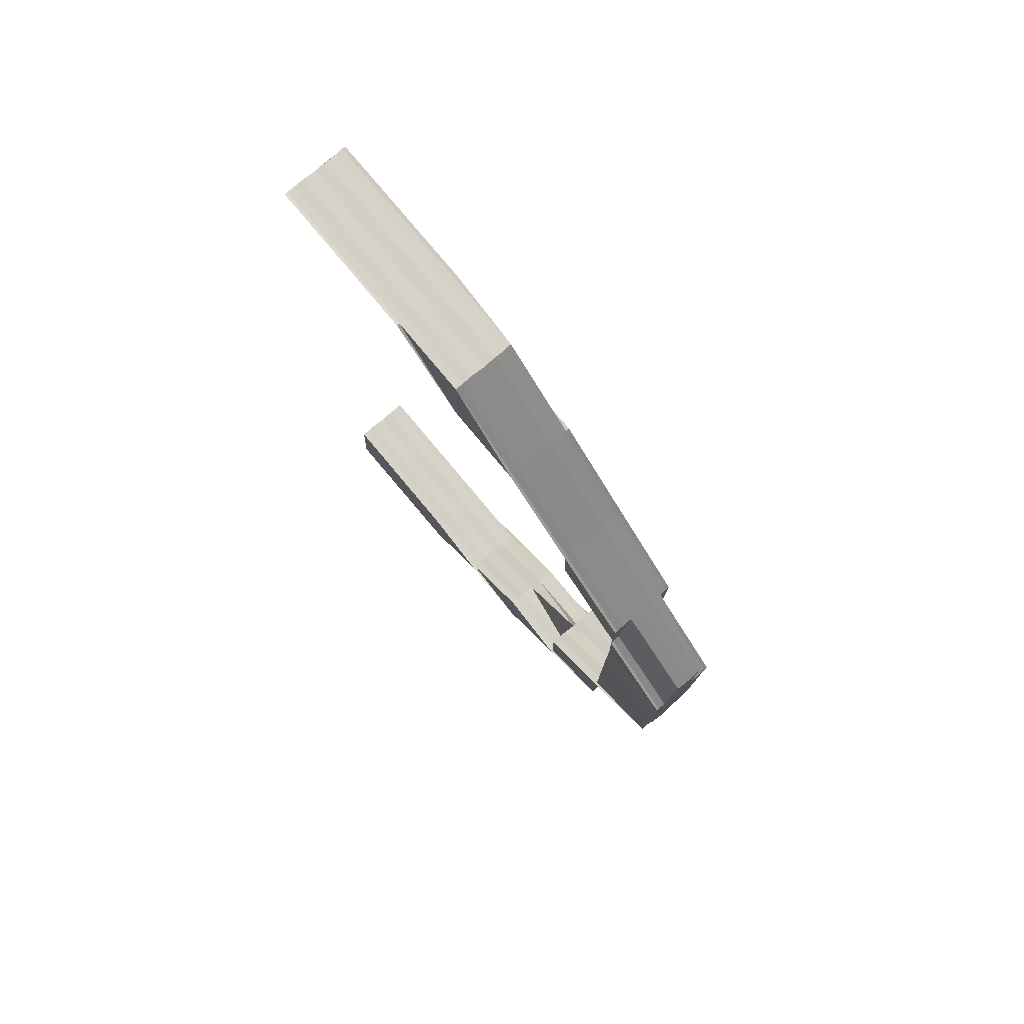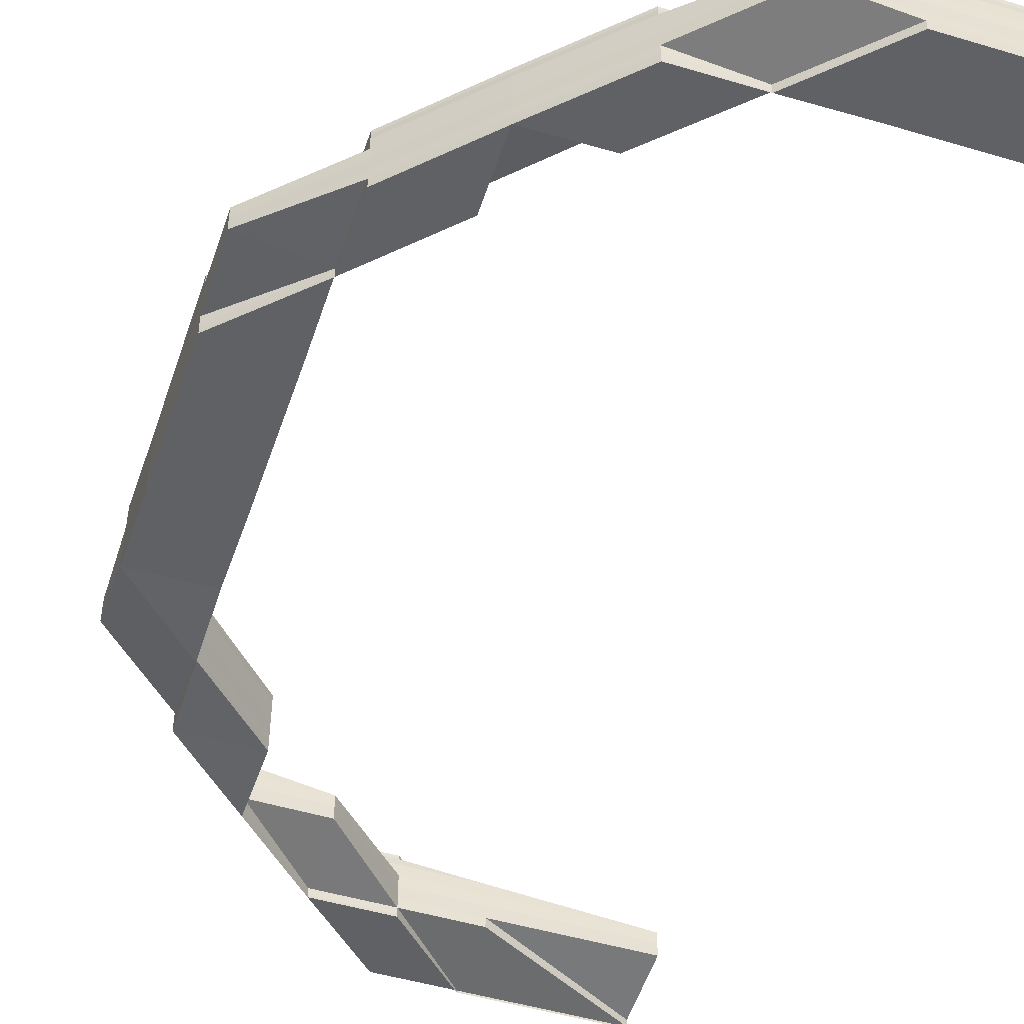
<metadata>
{"format":"obj","ext":"obj","renderer":"f3d","projection":"perspective","resolution":1024,"background":"white","views":[{"elev":79.0,"azim":-129.9,"up":"+Y"},{"elev":-49.3,"azim":-18.3,"up":"+Z"}]}
</metadata>
<code>
o 15529
v 2226 1866 14.6
v 2226 1866 14.6
v 2226 1866 14.6
v 2226 1866 14.6
v 2226 1866 14.6
v 2226 1866 14.6
v 2226 1866 14.59
v 2226 1866 14.6
v 2226 1866 14.59
v 2226 1866 14.59
v 2226 1866 14.59
v 2226 1866 14.6
v 2226 1866 14.59
v 2226 1866 14.59
v 2226 1866 14.59
v 2226 1866 14.6
v 2226 1866 14.6
v 2226 1866 14.6
v 2226 1866 14.59
v 2226 1866 14.6
v 2226 1866 14.6
v 2226 1866 14.6
v 2226 1866 14.6
v 2226 1866 14.6
v 2226 1866 14.6
v 2226 1866 14.6
v 2226 1866 14.6
v 2226 1866 14.6
v 2226 1866 14.6
v 2226 1866 14.6
v 2226 1866 14.6
v 2226 1866 14.59
v 2226 1866 14.6
v 2226 1866 14.6
v 2226 1866 14.6
v 2226 1866 14.6
v 2226 1866 14.6
v 2226 1866 14.6
v 2226 1866 14.6
v 2226 1866 14.6
v 2226 1866 14.6
v 2226 1866 14.6
v 2226 1866 14.6
v 2226 1866 14.6
v 2226 1866 14.6
v 2226 1866 14.59
v 2226 1866 14.6
v 2226 1866 14.59
v 2226 1866 14.59
v 2226 1866 14.6
v 2226 1866 14.59
v 2226 1866 14.59
v 2226 1866 14.59
v 2226 1866 14.59
v 2226 1866 14.59
v 2226 1866 14.59
v 2226 1866 14.59
v 2226 1866 14.59
v 2226 1866 14.59
v 2226 1866 14.59
v 2226 1866 14.59
v 2226 1866 14.59
v 2226 1866 14.59
v 2226 1866 14.59
v 2226 1866 14.59
v 2226 1866 14.59
v 2226 1866 14.59
v 2226 1866 14.59
v 2226 1866 14.59
v 2226 1866 14.59
v 2226 1866 14.59
v 2226 1866 14.59
v 2226 1866 14.59
v 2226 1866 14.59
v 2226 1866 14.59
v 2226 1866 14.59
v 2226 1866 14.59
v 2226 1866 14.59
v 2226 1866 14.59
v 2226 1866 14.59
v 2226 1866 14.59
v 2226 1866 14.59
v 2226 1866 14.59
v 2226 1866 14.59
v 2226 1866 14.59
v 2226 1866 14.59
v 2226 1866 14.59
v 2226 1866 14.59
v 2226 1866 14.59
v 2226 1866 14.59
v 2226 1866 14.59
v 2226 1866 14.59
v 2226 1866 14.59
v 2226 1866 14.59
v 2226 1866 14.59
v 2226 1866 14.59
v 2226 1866 14.59
v 2226 1866 14.59
v 2226 1866 14.59
v 2226 1866 14.59
v 2226 1866 14.59
v 2226 1866 14.59
v 2226 1866 14.59
v 2226 1866 14.59
v 2226 1866 14.59
v 2226 1866 14.59
v 2226 1866 14.59
v 2226 1866 14.59
v 2226 1866 14.59
v 2226 1866 14.59
v 2226 1866 14.59
v 2226 1866 14.59
v 2226 1866 14.6
v 2226 1866 14.59
v 2226 1866 14.6
v 2226 1866 14.59
v 2226 1866 14.59
v 2226 1866 14.59
v 2226 1866 14.59
v 2226 1866 14.59
v 2226 1866 14.59
v 2226 1866 14.59
v 2226 1866 14.59
v 2226 1866 14.6
v 2226 1866 14.59
v 2226 1866 14.6
v 2226 1866 14.59
v 2226 1866 14.59
v 2226 1866 14.59
v 2226 1866 14.59
v 2226 1866 14.59
v 2226 1866 14.59
v 2226 1866 14.59
v 2226 1866 14.59
v 2226 1866 14.59
v 2226 1866 14.59
v 2226 1866 14.59
v 2226 1866 14.59
v 2226 1866 14.59
v 2226 1866 14.59
v 2226 1866 14.59
v 2226 1866 14.59
v 2226 1866 14.59
v 2226 1866 14.59
v 2226 1866 14.59
v 2226 1866 14.59
v 2226 1866 14.59
v 2226 1866 14.59
v 2226 1866 14.59
v 2226 1866 14.59
v 2226 1866 14.59
v 2226 1866 14.59
v 2226 1866 14.59
v 2226 1866 14.59
v 2226 1866 14.59
v 2226 1866 14.59
v 2226 1866 14.6
v 2226 1866 14.6
v 2226 1866 14.6
v 2226 1866 14.6
v 2226 1866 14.6
v 2226 1866 14.59
v 2226 1866 14.6
v 2226 1866 14.6
v 2226 1866 14.6
v 2226 1866 14.6
v 2226 1866 14.6
v 2226 1866 14.6
v 2226 1866 14.6
v 2226 1866 14.6
v 2226 1866 14.6
v 2226 1866 14.6
v 2226 1866 14.6
v 2226 1866 14.6
v 2226 1866 14.6
v 2226 1866 14.6
v 2226 1866 14.6
v 2226 1866 14.6
v 2226 1866 14.6
v 2226 1866 14.6
v 2226 1866 14.6
v 2226 1866 14.6
v 2226 1866 14.6
v 2226 1866 14.6
v 2226 1866 14.6
v 2226 1866 14.6
v 2226 1866 14.6
v 2226 1866 14.6
v 2226 1866 14.6
v 2226 1866 14.59
v 2226 1866 14.6
v 2226 1866 14.59
v 2226 1866 14.59
v 2226 1866 14.6
v 2226 1866 14.59
v 2226 1866 14.59
v 2226 1866 14.6
v 2226 1866 14.6
v 2226 1866 14.6
v 2226 1866 14.6
v 2226 1866 14.6
v 2226 1866 14.6
v 2226 1866 14.6
v 2226 1866 14.6
v 2226 1866 14.6
v 2226 1866 14.6
v 2226 1866 14.6
v 2226 1866 14.6
v 2226 1866 14.6
v 2226 1866 14.6
v 2226 1866 14.6
v 2226 1866 14.6
v 2226 1866 14.6
v 2226 1866 14.6
v 2226 1866 14.6
v 2226 1866 14.6
v 2226 1866 14.6
v 2226 1866 14.6
v 2226 1866 14.6
v 2226 1866 14.6
v 2226 1866 14.6
v 2226 1866 14.6
v 2226 1866 14.6
v 2226 1866 14.6
v 2226 1866 14.6
v 2226 1866 14.6
v 2226 1866 14.6
v 2226 1866 14.6
v 2226 1866 14.6
v 2226 1866 14.6
v 2226 1866 14.6
v 2226 1866 14.6
v 2226 1866 14.6
v 2226 1866 14.6
v 2226 1866 14.6
v 2226 1866 14.6
v 2226 1866 14.6
v 2226 1866 14.6
v 2226 1866 14.6
v 2226 1866 14.6
v 2226 1866 14.6
v 2226 1866 14.59
v 2226 1866 14.59
v 2226 1866 14.59
v 2226 1866 14.59
v 2226 1866 14.59
v 2226 1866 14.59
v 2226 1866 14.59
v 2226 1866 14.59
v 2226 1866 14.59
v 2226 1866 14.59
v 2226 1866 14.59
v 2226 1866 14.59
v 2226 1866 14.59
v 2226 1866 14.59
v 2226 1866 14.59
v 2226 1866 14.59
v 2226 1866 14.59
v 2226 1866 14.59
v 2226 1866 14.59
v 2226 1866 14.59
v 2226 1866 14.59
v 2226 1866 14.59
v 2226 1866 14.59
v 2226 1866 14.59
v 2226 1866 14.59
v 2226 1866 14.59
v 2226 1866 14.59
v 2226 1866 14.59
v 2226 1866 14.59
v 2226 1866 14.59
v 2226 1866 14.6
v 2226 1866 14.59
v 2226 1866 14.6
v 2226 1866 14.6
v 2226 1866 14.59
v 2226 1866 14.6
v 2226 1866 14.59
v 2226 1866 14.59
v 2226 1866 14.6
v 2226 1866 14.6
v 2226 1866 14.6
v 2226 1866 14.6
v 2226 1866 14.6
v 2226 1866 14.6
v 2226 1866 14.6
v 2226 1866 14.6
v 2226 1866 14.6
v 2226 1866 14.6
v 2226 1866 14.6
v 2226 1866 14.6
v 2226 1866 14.6
v 2226 1866 14.6
v 2226 1866 14.6
v 2226 1866 14.6
v 2226 1866 14.6
v 2226 1866 14.6
v 2226 1866 14.6
v 2226 1866 14.6
v 2226 1866 14.6
v 2226 1866 14.6
v 2226 1866 14.6
v 2226 1866 14.6
v 2226 1866 14.6
v 2226 1866 14.6
v 2226 1866 14.6
v 2226 1866 14.6
v 2226 1866 14.6
v 2226 1866 14.6
v 2226 1866 14.6
v 2226 1866 14.6
v 2226 1866 14.6
v 2226 1866 14.6
v 2226 1866 14.6
v 2226 1866 14.6
v 2226 1866 14.6
v 2226 1866 14.6
v 2226 1866 14.6
v 2226 1866 14.6
v 2226 1866 14.59
v 2226 1866 14.59
v 2226 1866 14.59
v 2226 1866 14.59
v 2226 1866 14.59
v 2226 1866 14.6
v 2226 1866 14.6
v 2226 1866 14.6
v 2226 1866 14.6
v 2226 1866 14.6
v 2226 1866 14.6
v 2226 1866 14.6
v 2226 1866 14.6
v 2226 1866 14.6
v 2226 1866 14.6
v 2226 1866 14.6
v 2226 1866 14.6
v 2226 1866 14.6
v 2226 1866 14.6
v 2226 1866 14.6
v 2226 1866 14.6
v 2226 1866 14.6
v 2226 1866 14.59
v 2226 1866 14.59
v 2226 1866 14.59
v 2226 1866 14.6
v 2226 1866 14.6
v 2226 1866 14.6
v 2226 1866 14.6
v 2226 1866 14.6
v 2226 1866 14.6
v 2226 1866 14.6
v 2226 1866 14.6
v 2226 1866 14.6
v 2226 1866 14.6
v 2226 1866 14.6
v 2226 1866 14.6
v 2226 1866 14.6
v 2226 1866 14.6
v 2226 1866 14.6
v 2226 1866 14.6
v 2226 1866 14.6
v 2226 1866 14.6
v 2226 1866 14.6
v 2226 1866 14.6
v 2226 1866 14.6
v 2226 1866 14.6
v 2226 1866 14.6
v 2226 1866 14.6
v 2226 1866 14.6
v 2226 1866 14.6
v 2226 1866 14.6
v 2226 1866 14.6
v 2226 1866 14.6
v 2226 1866 14.6
v 2226 1866 14.6
v 2226 1866 14.6
v 2226 1866 14.6
v 2226 1866 14.6
v 2226 1866 14.6
v 2226 1866 14.6
v 2226 1866 14.6
v 2226 1866 14.6
v 2226 1866 14.6
v 2226 1866 14.6
v 2226 1866 14.6
v 2226 1866 14.6
v 2226 1866 14.6
v 2226 1866 14.6
v 2226 1866 14.6
v 2226 1866 14.6
v 2226 1866 14.6
v 2226 1866 14.59
v 2226 1866 14.6
v 2226 1866 14.6
v 2226 1866 14.6
v 2226 1866 14.59
v 2226 1866 14.6
v 2226 1866 14.6
v 2226 1866 14.6
v 2226 1866 14.6
v 2226 1866 14.59
v 2226 1866 14.59
v 2226 1866 14.59
v 2226 1866 14.59
v 2226 1866 14.59
v 2226 1866 14.59
v 2226 1866 14.6
v 2226 1866 14.59
v 2226 1866 14.59
v 2226 1866 14.59
v 2226 1866 14.6
v 2226 1866 14.59
v 2226 1866 14.59
v 2226 1866 14.59
v 2226 1866 14.59
v 2226 1866 14.6
v 2226 1866 14.59
v 2226 1866 14.59
v 2226 1866 14.59
v 2226 1866 14.59
v 2226 1866 14.59
v 2226 1866 14.59
v 2226 1866 14.59
v 2226 1866 14.59
v 2226 1866 14.6
v 2226 1866 14.59
v 2226 1866 14.59
v 2226 1866 14.6
v 2226 1866 14.59
v 2226 1866 14.59
v 2226 1866 14.6
v 2226 1866 14.6
v 2226 1866 14.6
v 2226 1866 14.6
v 2226 1866 14.6
v 2226 1866 14.6
v 2226 1866 14.6
v 2226 1866 14.6
v 2226 1866 14.6
v 2226 1866 14.6
v 2226 1866 14.6
v 2226 1866 14.6
v 2226 1866 14.6
v 2226 1866 14.59
v 2226 1866 14.6
v 2226 1866 14.6
v 2226 1866 14.6
v 2226 1866 14.6
v 2226 1866 14.6
v 2226 1866 14.6
v 2226 1866 14.6
v 2226 1866 14.6
v 2226 1866 14.6
v 2226 1866 14.6
v 2226 1866 14.6
v 2226 1866 14.6
v 2226 1866 14.6
v 2226 1866 14.6
v 2226 1866 14.6
v 2226 1866 14.6
v 2226 1866 14.6
v 2226 1866 14.6
v 2226 1866 14.6
v 2226 1866 14.6
v 2226 1866 14.6
v 2226 1866 14.6
v 2226 1866 14.6
v 2226 1866 14.6
v 2226 1866 14.6
v 2226 1866 14.6
v 2226 1866 14.6
v 2226 1866 14.6
v 2226 1866 14.6
v 2226 1866 14.6
v 2226 1866 14.6
v 2226 1866 14.6
v 2226 1866 14.6
v 2226 1866 14.6
v 2226 1866 14.6
v 2226 1866 14.6
v 2226 1866 14.6
v 2226 1866 14.6
v 2226 1866 14.6
v 2226 1866 14.6
v 2226 1866 14.6
v 2226 1866 14.6
v 2226 1866 14.6
v 2226 1866 14.6
v 2226 1866 14.6
v 2226 1866 14.6
v 2226 1866 14.6
v 2226 1866 14.6
v 2226 1866 14.6
v 2226 1866 14.6
v 2226 1866 14.6
v 2226 1866 14.6
v 2226 1866 14.6
v 2226 1866 14.6
v 2226 1866 14.6
v 2226 1866 14.6
v 2226 1866 14.6
v 2226 1866 14.6
v 2226 1866 14.6
v 2226 1866 14.6
v 2226 1866 14.6
v 2226 1866 14.6
v 2226 1866 14.6
v 2226 1866 14.6
v 2226 1866 14.6
v 2226 1866 14.6
v 2226 1866 14.6
v 2226 1866 14.6
v 2226 1866 14.6
v 2226 1866 14.6
v 2226 1866 14.6
v 2226 1866 14.6
v 2226 1866 14.6
v 2226 1866 14.6
v 2226 1866 14.6
v 2226 1866 14.6
v 2226 1866 14.6
v 2226 1866 14.6
v 2226 1866 14.6
v 2226 1866 14.6
v 2226 1866 14.6
v 2226 1866 14.6
v 2226 1866 14.6
v 2226 1866 14.6
v 2226 1866 14.6
v 2226 1866 14.6
v 2226 1866 14.6
v 2226 1866 14.6
v 2226 1866 14.6
v 2226 1866 14.6
v 2226 1866 14.59
v 2226 1866 14.59
v 2226 1866 14.6
v 2226 1866 14.6
v 2226 1866 14.6
v 2226 1866 14.6
v 2226 1866 14.6
v 2226 1866 14.6
v 2226 1866 14.6
v 2226 1866 14.6
v 2226 1866 14.6
v 2226 1866 14.59
v 2226 1866 14.59
v 2226 1866 14.59
v 2226 1866 14.59
v 2226 1866 14.59
v 2226 1866 14.59
v 2226 1866 14.59
v 2226 1866 14.59
v 2226 1866 14.59
v 2226 1866 14.59
v 2226 1866 14.59
v 2226 1866 14.59
v 2226 1866 14.6
v 2226 1866 14.6
v 2226 1866 14.59
v 2226 1866 14.59
v 2226 1866 14.6
v 2226 1866 14.6
v 2226 1866 14.6
v 2226 1866 14.6
v 2226 1866 14.6
v 2226 1866 14.6
v 2226 1866 14.6
v 2226 1866 14.6
v 2226 1866 14.6
v 2226 1866 14.6
v 2226 1866 14.6
v 2226 1866 14.6
v 2226 1866 14.6
v 2226 1866 14.6
v 2226 1866 14.6
v 2226 1866 14.6
v 2226 1866 14.6
v 2226 1866 14.6
v 2226 1866 14.6
v 2226 1866 14.6
v 2226 1866 14.6
v 2226 1866 14.6
v 2226 1866 14.6
v 2226 1866 14.6
v 2226 1866 14.6
v 2226 1866 14.6
v 2226 1866 14.59
v 2226 1866 14.59
v 2226 1866 14.59
v 2226 1866 14.59
v 2226 1866 14.59
v 2226 1866 14.59
v 2226 1866 14.59
v 2226 1866 14.59
v 2226 1866 14.6
v 2226 1866 14.6
f 1 2 3
f 4 5 2
f 2 6 3
f 3 6 7
f 6 8 9
f 6 10 7
f 7 10 11
f 2 12 6
f 10 13 11
f 11 13 14
f 10 15 13
f 12 16 6
f 17 12 2
f 16 18 19
f 17 20 12
f 12 21 16
f 20 21 12
f 21 22 16
f 23 20 24
f 20 25 21
f 21 26 22
f 25 26 21
f 25 27 26
f 28 27 25
f 26 29 22
f 27 30 26
f 26 30 29
f 27 31 30
f 22 29 32
f 28 33 34
f 30 35 29
f 31 36 30
f 30 36 35
f 37 31 38
f 36 39 35
f 31 40 36
f 36 41 39
f 40 41 36
f 42 40 43
f 41 44 45
f 35 45 46
f 40 47 41
f 35 48 49
f 50 35 51
f 51 48 52
f 53 54 51
f 51 55 50
f 56 55 49
f 56 57 55
f 52 58 59
f 58 57 60
f 48 58 61
f 58 62 63
f 64 65 58
f 65 66 58
f 66 65 55
f 66 67 62
f 68 67 69
f 70 66 71
f 70 72 73
f 74 69 75
f 76 77 75
f 78 79 73
f 76 80 81
f 82 83 79
f 84 85 83
f 86 87 85
f 88 86 89
f 90 88 91
f 92 87 93
f 94 92 95
f 94 96 97
f 98 99 97
f 100 101 99
f 102 101 103
f 104 102 105
f 104 106 107
f 106 108 109
f 110 108 109
f 111 110 107
f 110 112 113
f 111 114 115
f 116 113 115
f 117 114 118
f 117 119 120
f 121 117 122
f 121 117 123
f 124 125 118
f 126 124 123
f 127 128 125
f 127 129 128
f 130 127 131
f 132 127 116
f 116 133 132
f 133 134 131
f 135 136 132
f 136 137 127
f 137 138 127
f 132 139 140
f 141 142 140
f 143 144 142
f 138 145 146
f 147 146 148
f 149 150 147
f 150 145 129
f 151 145 129
f 152 151 153
f 154 129 139
f 154 155 156
f 157 155 154
f 158 157 154
f 133 154 134
f 158 154 133
f 159 157 158
f 151 160 159
f 161 158 133
f 161 133 162
f 124 161 162
f 163 158 161
f 163 159 158
f 164 161 124
f 164 163 161
f 165 159 163
f 166 164 124
f 167 165 163
f 167 163 164
f 168 165 167
f 166 124 169
f 170 168 167
f 171 167 164
f 171 164 166
f 170 167 171
f 172 166 126
f 173 174 172
f 175 171 166
f 175 166 176
f 177 175 172
f 172 178 177
f 177 179 180
f 181 182 180
f 183 184 182
f 185 178 176
f 178 183 186
f 185 187 178
f 178 188 183
f 187 188 178
f 188 189 183
f 190 187 191
f 192 193 187
f 187 194 188
f 195 194 187
f 195 196 197
f 194 198 188
f 188 198 189
f 198 199 189
f 198 200 199
f 189 199 201
f 202 160 198
f 160 203 198
f 160 203 159
f 203 204 159
f 203 204 199
f 204 205 159
f 199 206 207
f 201 207 208
f 199 209 201
f 210 205 211
f 209 212 213
f 211 213 214
f 215 216 213
f 217 216 218
f 219 215 220
f 219 221 222
f 223 221 224
f 221 225 226
f 227 225 228
f 229 228 230
f 231 232 230
f 233 226 234
f 235 233 236
f 201 233 237
f 238 201 235
f 239 201 238
f 240 241 238
f 13 242 243
f 244 245 242
f 246 244 13
f 247 245 248
f 249 247 250
f 251 248 252
f 13 253 251
f 244 246 254
f 255 244 256
f 255 257 258
f 259 260 258
f 261 262 260
f 80 262 263
f 264 263 265
f 266 80 264
f 80 266 267
f 268 264 269
f 264 61 270
f 271 61 267
f 271 267 15
f 272 15 273
f 15 267 274
f 32 264 253
f 32 49 264
f 267 49 275
f 267 275 274
f 276 32 268
f 277 32 276
f 278 279 276
f 275 280 281
f 282 266 32
f 266 282 275
f 274 275 283
f 275 284 283
f 284 285 286
f 283 284 287
f 284 288 287
f 287 288 289
f 288 290 289
f 287 289 291
f 291 289 292
f 292 293 294
f 295 296 293
f 297 295 298
f 299 296 300
f 291 300 301
f 299 302 303
f 304 303 305
f 306 291 307
f 308 299 309
f 310 311 306
f 311 291 312
f 311 287 291
f 283 287 311
f 313 283 311
f 313 311 314
f 315 313 310
f 274 283 313
f 316 274 313
f 316 313 317
f 15 274 316
f 318 316 315
f 254 15 316
f 254 316 319
f 320 254 318
f 321 322 320
f 323 254 324
f 323 253 254
f 325 326 327
f 326 328 329
f 328 308 329
f 330 329 327
f 327 329 331
f 329 309 331
f 331 309 332
f 329 333 309
f 309 334 332
f 309 335 336
f 332 334 1
f 334 2 1
f 337 325 1
f 338 337 1
f 339 338 1
f 340 339 1
f 341 340 1
f 342 341 1
f 343 342 1
f 344 343 1
f 345 346 335
f 347 345 333
f 348 349 345
f 350 348 345
f 351 350 352
f 352 345 304
f 304 290 352
f 290 353 333
f 290 354 353
f 352 355 356
f 357 358 356
f 359 360 358
f 361 360 355
f 362 361 290
f 363 362 290
f 361 362 20
f 364 354 20
f 349 361 364
f 345 365 364
f 366 367 365
f 367 28 354
f 367 368 28
f 369 370 28
f 371 369 367
f 372 371 367
f 370 373 374
f 375 373 376
f 377 376 378
f 379 374 378
f 380 372 379
f 379 367 381
f 381 28 382
f 381 383 379
f 382 384 381
f 385 384 382
f 384 383 354
f 50 386 385
f 383 387 365
f 383 388 387
f 388 389 390
f 384 391 383
f 391 388 383
f 55 386 29
f 55 392 386
f 393 391 384
f 394 393 384
f 386 395 394
f 395 393 394
f 392 395 386
f 392 396 395
f 91 396 392
f 395 397 393
f 396 397 395
f 393 398 391
f 397 398 393
f 398 399 391
f 391 399 388
f 397 400 398
f 396 401 397
f 401 400 397
f 89 401 396
f 402 403 396
f 403 404 401
f 405 402 406
f 400 407 398
f 398 407 399
f 401 408 400
f 409 408 401
f 409 410 408
f 408 411 400
f 400 411 407
f 92 412 408
f 412 92 413
f 413 410 84
f 408 414 411
f 413 93 415
f 416 414 417
f 418 414 413
f 418 413 419
f 419 413 82
f 419 415 420
f 421 418 419
f 422 420 423
f 421 419 422
f 422 419 424
f 425 418 421
f 426 422 427
f 425 428 429
f 430 421 422
f 430 422 57
f 406 430 426
f 431 430 406
f 432 421 430
f 432 425 421
f 433 432 430
f 434 432 433
f 41 434 433
f 47 434 41
f 434 435 432
f 435 425 432
f 47 436 434
f 436 435 434
f 437 438 435
f 439 436 47
f 435 440 425
f 441 440 435
f 440 442 425
f 442 443 444
f 441 445 440
f 440 446 442
f 445 446 440
f 446 447 442
f 448 445 449
f 446 176 447
f 445 186 446
f 450 451 445
f 452 453 446
f 454 452 445
f 455 454 450
f 452 454 456
f 456 451 457
f 456 457 458
f 453 452 459
f 459 186 456
f 454 460 461
f 462 460 463
f 464 463 465
f 466 461 465
f 467 456 466
f 459 456 468
f 467 469 470
f 466 471 467
f 472 473 466
f 473 474 471
f 474 455 471
f 475 476 469
f 471 477 450
f 478 471 458
f 471 479 480
f 475 481 482
f 483 481 484
f 485 484 486
f 487 483 488
f 489 487 490
f 491 486 492
f 493 492 494
f 495 496 494
f 497 498 495
f 499 500 496
f 501 482 500
f 499 501 491
f 501 468 485
f 502 468 501
f 502 459 468
f 503 501 499
f 503 502 501
f 504 459 502
f 504 176 459
f 505 502 503
f 505 504 502
f 506 503 499
f 507 505 503
f 507 503 506
f 407 507 506
f 411 507 407
f 407 506 399
f 411 508 507
f 508 505 507
f 414 508 411
f 399 506 509
f 506 499 509
f 399 509 388
f 509 499 510
f 509 510 368
f 37 509 495
f 495 511 37
f 490 511 368
f 511 512 388
f 498 513 511
f 511 514 512
f 488 514 511
f 513 515 514
f 514 516 512
f 512 516 40
f 516 47 40
f 516 439 47
f 439 480 517
f 514 518 516
f 518 439 516
f 519 518 514
f 518 458 439
f 515 520 518
f 520 521 518
f 521 475 439
f 522 523 524
f 525 526 527
f 528 529 530
f 531 532 533
f 534 535 536
f 537 538 535
f 539 540 541
f 542 543 544
f 545 546 547
f 548 549 547
f 547 546 550
f 550 551 552
f 546 551 410
f 551 103 553
f 546 554 551
f 551 555 556
f 447 169 546
f 557 102 551
f 558 557 546
f 453 558 447
f 558 453 504
f 557 558 559
f 559 169 504
f 102 557 560
f 559 504 505
f 560 554 559
f 508 559 505
f 560 559 508
f 414 560 508
f 561 560 414
f 561 555 560
f 562 563 564
f 562 565 566
f 562 565 567
f 565 568 569
f 565 570 571
f 572 573 574
f 572 573 177
f 575 576 574
f 573 577 578
f 576 577 578
f 579 175 186
f 579 580 175
f 580 171 175
f 581 580 579
f 581 582 580
f 580 170 171
f 582 170 580
f 583 205 170
f 221 583 170
f 584 583 585
f 583 586 587
f 588 589 590
f 588 591 592
f 591 593 594
f 595 596 597

</code>
